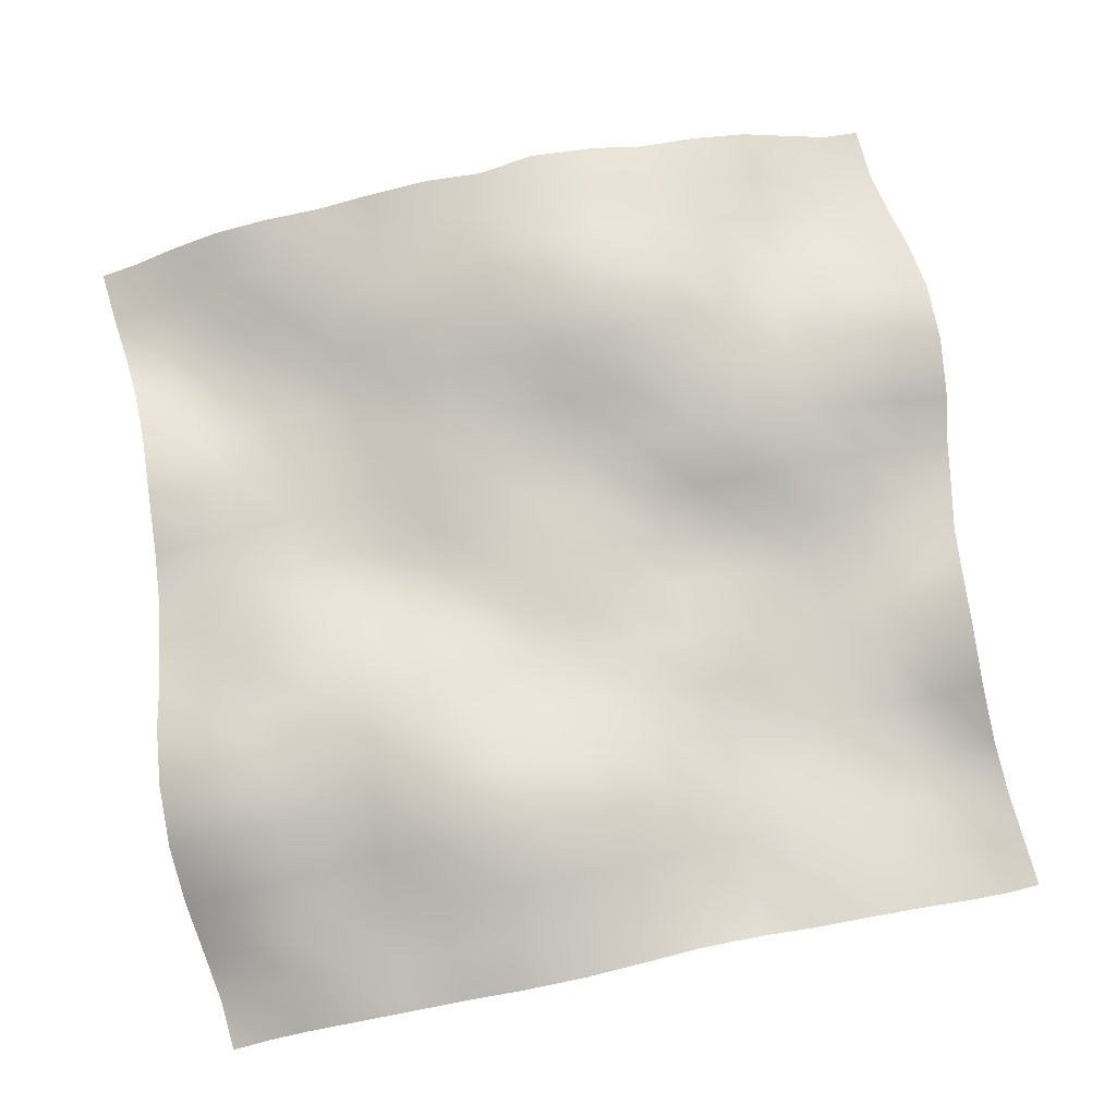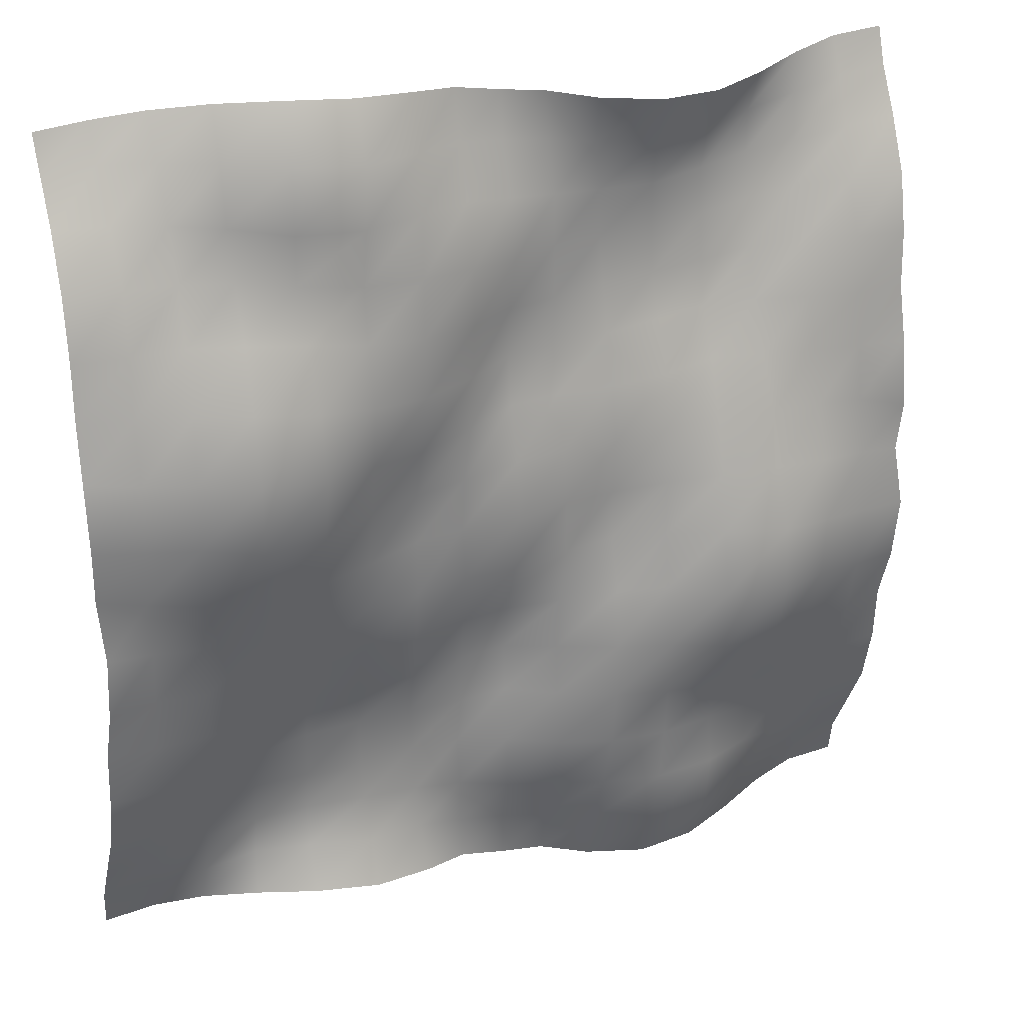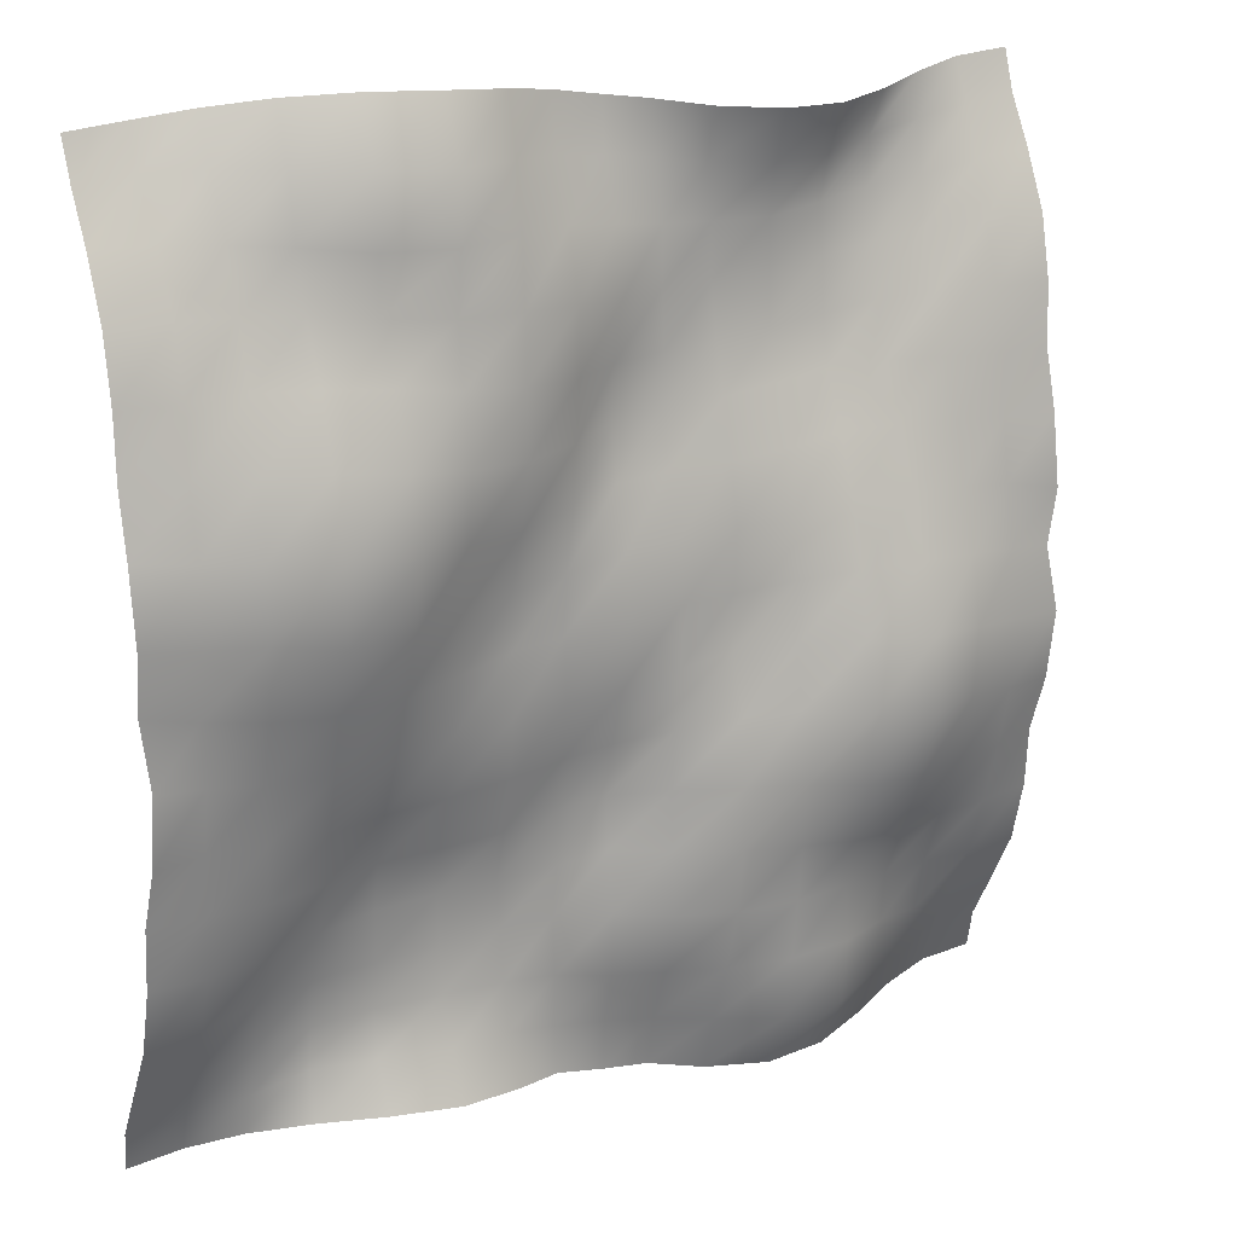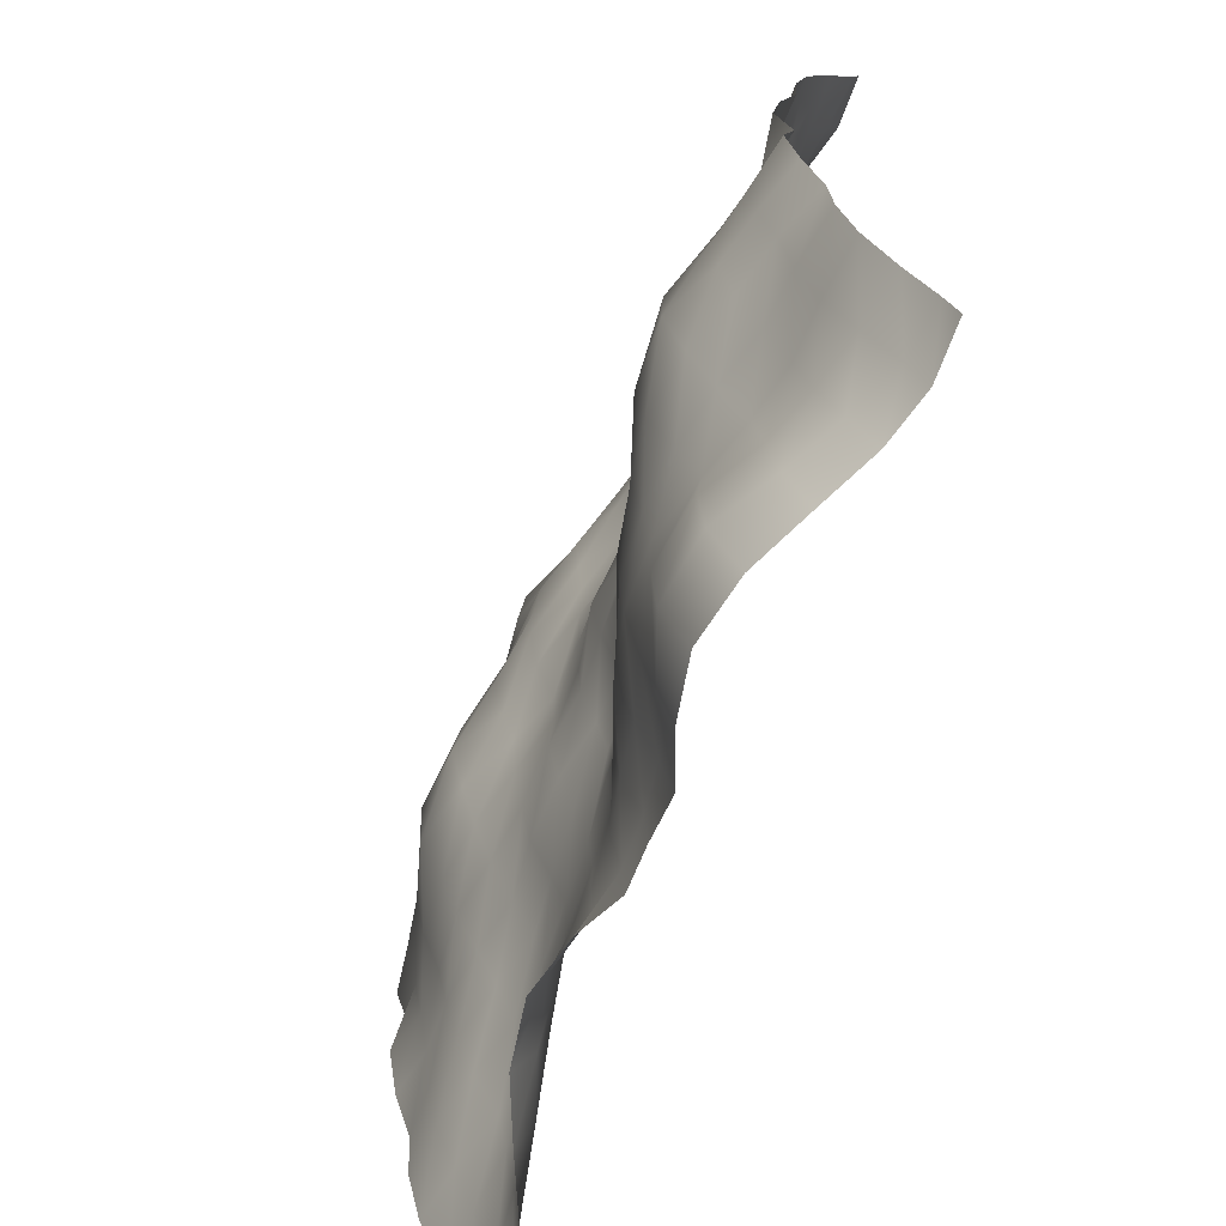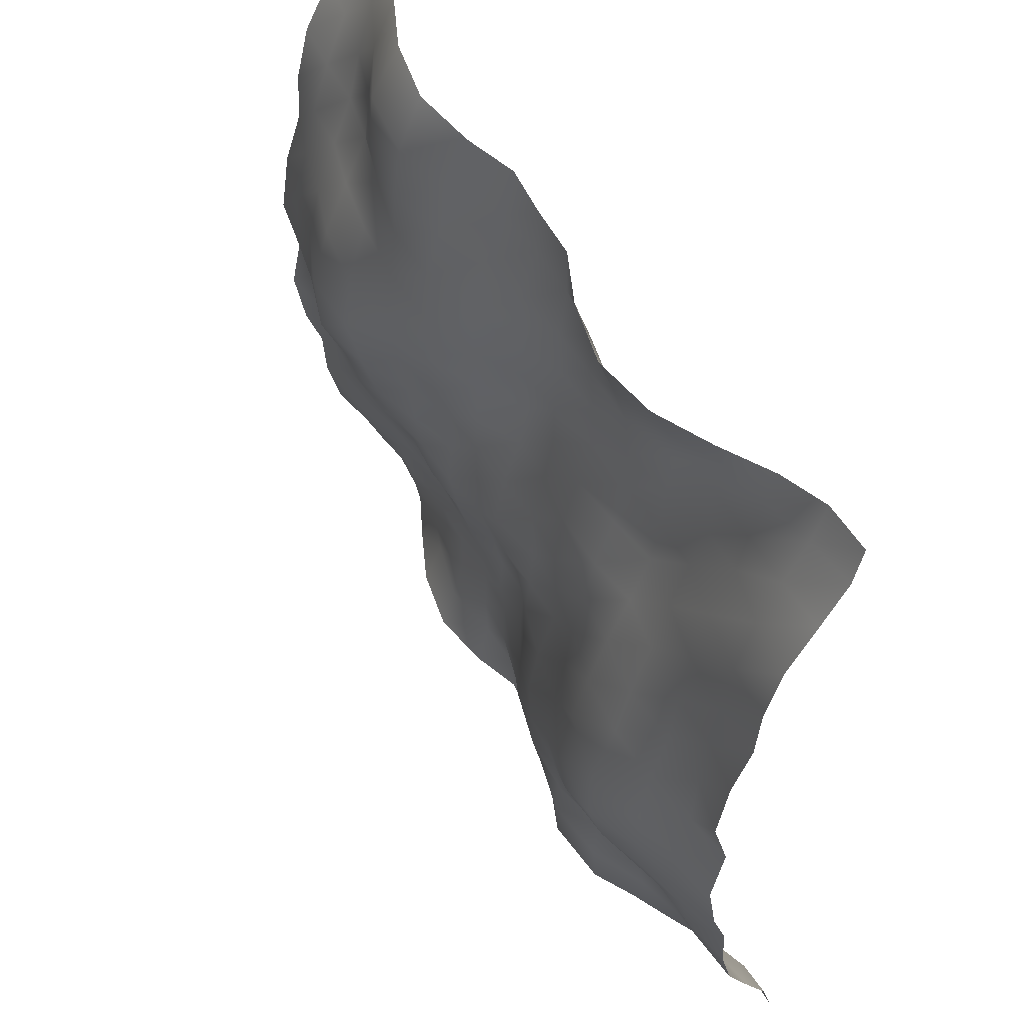
<metadata>
{"format":"obj","ext":"obj","renderer":"f3d","projection":"perspective","resolution":1024,"background":"white","views":[{"elev":77.9,"azim":-101.4,"up":"+Y"},{"elev":27.5,"azim":157.3,"up":"+Z"},{"elev":19.3,"azim":150.0,"up":"+Z"},{"elev":-69.3,"azim":-112.1,"up":"+Z"},{"elev":54.9,"azim":-119.6,"up":"+Z"}]}
</metadata>
<code>
o Plan.003_Plan.001
v 3.007e+04 -6050 -2.885e+04
v 2.645e+04 -6119 -2.854e+04
v 2.296e+04 -5106 -2.805e+04
v 1.924e+04 -3306 -2.756e+04
v 1.518e+04 -1478 -2.733e+04
v 1.071e+04 -660.9 -2.748e+04
v 6419 -1555 -2.784e+04
v 3132 -2966 -2.834e+04
v -97.46 -2865 -2.885e+04
v -3327 -2966 -2.935e+04
v -6614 -1555 -2.985e+04
v -1.09e+04 -660.9 -3.022e+04
v -1.537e+04 -1478 -3.037e+04
v -1.944e+04 -3306 -3.013e+04
v -2.316e+04 -5106 -2.965e+04
v -2.664e+04 -6119 -2.915e+04
v -3.027e+04 -6050 -2.885e+04
v 3.021e+04 -5356 -2.62e+04
v 2.657e+04 -5089 -2.59e+04
v 2.271e+04 -4614 -2.537e+04
v 1.895e+04 -4350 -2.459e+04
v 1.518e+04 -2951 -2.413e+04
v 1.077e+04 -1790 -2.413e+04
v 6637 -2586 -2.446e+04
v 3343 -2895 -2.505e+04
v -43.74 -2688 -2.546e+04
v -3238 -2168 -2.585e+04
v -6666 -597 -2.609e+04
v -1.085e+04 1062 -2.637e+04
v -1.558e+04 491.9 -2.658e+04
v -1.955e+04 -1754 -2.66e+04
v -2.318e+04 -3490 -2.667e+04
v -2.664e+04 -4980 -2.655e+04
v -3.012e+04 -5356 -2.62e+04
v 3.022e+04 -3615 -2.309e+04
v 2.647e+04 -3654 -2.266e+04
v 2.252e+04 -3971 -2.204e+04
v 1.884e+04 -4203 -2.166e+04
v 1.507e+04 -3602 -2.118e+04
v 1.098e+04 -2702 -2.088e+04
v 6933 -2582 -2.106e+04
v 3563 -2332 -2.13e+04
v 98.36 -1462 -2.181e+04
v -3308 -877.7 -2.219e+04
v -6912 396.5 -2.228e+04
v -1.112e+04 1451 -2.215e+04
v -1.568e+04 864.2 -2.225e+04
v -1.953e+04 -1133 -2.26e+04
v -2.297e+04 -2197 -2.291e+04
v -2.656e+04 -3013 -2.317e+04
v -3.011e+04 -3615 -2.309e+04
v 3.012e+04 -1692 -1.935e+04
v 2.632e+04 -2321 -1.919e+04
v 2.243e+04 -3409 -1.891e+04
v 1.89e+04 -3604 -1.841e+04
v 1.502e+04 -3123 -1.802e+04
v 1.107e+04 -2803 -1.769e+04
v 7097 -2752 -1.753e+04
v 3651 -2479 -1.758e+04
v 235.9 -1128 -1.755e+04
v -3323 276.1 -1.793e+04
v -7225 1273 -1.818e+04
v -1.142e+04 1444 -1.832e+04
v -1.561e+04 456.8 -1.864e+04
v -1.936e+04 -600.1 -1.908e+04
v -2.288e+04 -1297 -1.925e+04
v -2.641e+04 -1325 -1.938e+04
v -3.021e+04 -1692 -1.935e+04
v 3.006e+04 -727.6 -1.524e+04
v 2.643e+04 -1023 -1.536e+04
v 2.245e+04 -1738 -1.54e+04
v 1.875e+04 -2781 -1.513e+04
v 1.507e+04 -2957 -1.459e+04
v 1.118e+04 -2755 -1.435e+04
v 7331 -2554 -1.425e+04
v 3519 -2070 -1.397e+04
v 121.4 -1885 -1.367e+04
v -3221 63.98 -1.374e+04
v -7330 1560 -1.405e+04
v -1.138e+04 1915 -1.446e+04
v -1.542e+04 1764 -1.505e+04
v -1.938e+04 1109 -1.54e+04
v -2.3e+04 126.2 -1.547e+04
v -2.657e+04 -112.1 -1.536e+04
v -3.028e+04 -727.6 -1.524e+04
v 3.002e+04 -498.4 -1.129e+04
v 2.655e+04 -361.3 -1.133e+04
v 2.264e+04 -696.4 -1.152e+04
v 1.874e+04 -1519 -1.156e+04
v 1.512e+04 -2409 -1.137e+04
v 1.144e+04 -1961 -1.116e+04
v 7320 -1645 -1.082e+04
v 3397 -2132 -1.039e+04
v 99.43 -2124 -1.015e+04
v -3264 -186.4 -9923
v -7320 1683 -9894
v -1.128e+04 2539 -1.015e+04
v -1.524e+04 3298 -1.076e+04
v -1.953e+04 2793 -1.121e+04
v -2.319e+04 1580 -1.132e+04
v -2.688e+04 726 -1.133e+04
v -3.032e+04 -498.4 -1.129e+04
v 2.988e+04 708.4 -7452
v 2.654e+04 53.01 -7416
v 2.292e+04 172.1 -7610
v 1.892e+04 -258.3 -7911
v 1.522e+04 -994.1 -7826
v 1.147e+04 -593.6 -7459
v 7319 -709.8 -7159
v 3474 -1433 -6966
v 45.7 -1498 -6669
v -3505 -180.9 -6102
v -7490 1068 -5624
v -1.118e+04 1848 -5640
v -1.502e+04 3811 -6046
v -1.963e+04 4106 -6609
v -2.345e+04 2428 -6846
v -2.69e+04 1690 -7132
v -3.046e+04 708.4 -7452
v 2.987e+04 1420 -2748
v 2.656e+04 631.1 -3293
v 2.316e+04 754.8 -3674
v 1.918e+04 1189 -3940
v 1.514e+04 538.5 -3987
v 1.135e+04 54.7 -3552
v 7410 -16.76 -3168
v 3632 -508.7 -2986
v 1.397 -292.7 -2870
v -3945 -281.5 -2261
v -7511 -178.8 -1797
v -1.116e+04 1093 -1693
v -1.503e+04 2860 -1514
v -1.954e+04 3876 -1709
v -2.354e+04 2661 -2247
v -2.696e+04 2002 -2478
v -3.047e+04 1420 -2748
v 3.007e+04 417.1 1321
v 2.687e+04 1119 771.2
v 2.324e+04 1965 333.5
v 1.927e+04 2224 39.54
v 1.505e+04 1780 67.08
v 1.111e+04 740.7 366.2
v 7310 -234 852.4
v 3859 -422.4 1058
v -97.46 387.6 1321
v -4054 -422.4 1584
v -7505 -234 1790
v -1.131e+04 740.7 2276
v -1.525e+04 1780 2575
v -1.947e+04 2224 2603
v -2.344e+04 1965 2309
v -2.707e+04 1119 1871
v -3.027e+04 417.1 1321
v 3.027e+04 1420 5391
v 2.676e+04 2002 5121
v 2.335e+04 2661 4890
v 1.935e+04 3876 4352
v 1.484e+04 2860 4156
v 1.097e+04 1093 4336
v 7316 -178.8 4440
v 3750 -281.5 4904
v -196.3 -292.7 5513
v -3827 -508.7 5629
v -7605 -16.76 5811
v -1.155e+04 54.7 6195
v -1.533e+04 538.5 6630
v -1.938e+04 1189 6582
v -2.336e+04 754.8 6317
v -2.675e+04 631.1 5936
v -3.006e+04 1420 5391
v 3.026e+04 708.4 1.009e+04
v 2.671e+04 1690 9775
v 2.325e+04 2428 9489
v 1.943e+04 4106 9252
v 1.482e+04 3811 8689
v 1.099e+04 1848 8282
v 7295 1068 8266
v 3310 -180.9 8744
v -240.6 -1498 9311
v -3668 -1433 9609
v -7513 -709.8 9802
v -1.166e+04 -593.6 1.01e+04
v -1.542e+04 -994.1 1.047e+04
v -1.911e+04 -258.3 1.055e+04
v -2.312e+04 172.1 1.025e+04
v -2.673e+04 53.01 1.006e+04
v -3.008e+04 708.4 1.009e+04
v 3.012e+04 -498.4 1.393e+04
v 2.669e+04 726 1.397e+04
v 2.3e+04 1580 1.396e+04
v 1.934e+04 2793 1.385e+04
v 1.505e+04 3298 1.34e+04
v 1.108e+04 2539 1.279e+04
v 7125 1683 1.254e+04
v 3069 -186.4 1.257e+04
v -294.3 -2124 1.279e+04
v -3592 -2132 1.303e+04
v -7515 -1645 1.346e+04
v -1.164e+04 -1961 1.38e+04
v -1.531e+04 -2409 1.401e+04
v -1.894e+04 -1519 1.421e+04
v -2.284e+04 -696.4 1.417e+04
v -2.674e+04 -361.3 1.397e+04
v -3.021e+04 -498.4 1.393e+04
v 3.008e+04 -727.6 1.789e+04
v 2.637e+04 -112.1 1.8e+04
v 2.28e+04 126.2 1.811e+04
v 1.919e+04 1109 1.804e+04
v 1.522e+04 1764 1.769e+04
v 1.119e+04 1915 1.71e+04
v 7135 1560 1.67e+04
v 3026 63.98 1.638e+04
v -316.4 -1885 1.631e+04
v -3714 -2070 1.662e+04
v -7526 -2554 1.689e+04
v -1.138e+04 -2755 1.699e+04
v -1.526e+04 -2957 1.723e+04
v -1.894e+04 -2781 1.777e+04
v -2.265e+04 -1738 1.805e+04
v -2.663e+04 -1023 1.8e+04
v -3.025e+04 -727.6 1.789e+04
v 3.002e+04 -1692 2.2e+04
v 2.622e+04 -1325 2.202e+04
v 2.269e+04 -1297 2.19e+04
v 1.916e+04 -600.1 2.172e+04
v 1.541e+04 456.8 2.129e+04
v 1.122e+04 1444 2.097e+04
v 7030 1273 2.082e+04
v 3128 276.1 2.057e+04
v -430.8 -1128 2.019e+04
v -3846 -2479 2.022e+04
v -7292 -2752 2.018e+04
v -1.126e+04 -2803 2.033e+04
v -1.521e+04 -3123 2.066e+04
v -1.909e+04 -3604 2.105e+04
v -2.262e+04 -3409 2.156e+04
v -2.651e+04 -2321 2.183e+04
v -3.032e+04 -1692 2.2e+04
v 2.992e+04 -3615 2.573e+04
v 2.636e+04 -3013 2.581e+04
v 2.278e+04 -2197 2.555e+04
v 1.933e+04 -1133 2.525e+04
v 1.548e+04 864.2 2.489e+04
v 1.092e+04 1451 2.48e+04
v 6717 396.5 2.492e+04
v 3113 -877.7 2.483e+04
v -293.3 -1462 2.445e+04
v -3758 -2332 2.394e+04
v -7128 -2582 2.37e+04
v -1.118e+04 -2702 2.352e+04
v -1.526e+04 -3602 2.382e+04
v -1.903e+04 -4203 2.43e+04
v -2.271e+04 -3971 2.468e+04
v -2.666e+04 -3654 2.53e+04
v -3.042e+04 -3615 2.573e+04
v 2.993e+04 -5356 2.884e+04
v 2.645e+04 -4980 2.919e+04
v 2.298e+04 -3490 2.931e+04
v 1.935e+04 -1754 2.924e+04
v 1.539e+04 491.9 2.922e+04
v 1.066e+04 1062 2.901e+04
v 6471 -597 2.873e+04
v 3043 -2168 2.849e+04
v -151.2 -2688 2.81e+04
v -3538 -2895 2.769e+04
v -6832 -2586 2.71e+04
v -1.096e+04 -1790 2.677e+04
v -1.538e+04 -2951 2.677e+04
v -1.914e+04 -4350 2.723e+04
v -2.29e+04 -4614 2.801e+04
v -2.676e+04 -5089 2.855e+04
v -3.041e+04 -5356 2.884e+04
v 3.007e+04 -6050 3.149e+04
v 2.645e+04 -6119 3.179e+04
v 2.296e+04 -5106 3.229e+04
v 1.924e+04 -3306 3.277e+04
v 1.518e+04 -1478 3.301e+04
v 1.071e+04 -660.9 3.286e+04
v 6419 -1555 3.249e+04
v 3132 -2966 3.2e+04
v -97.46 -2865 3.149e+04
v -3327 -2966 3.098e+04
v -6614 -1555 3.049e+04
v -1.09e+04 -660.9 3.012e+04
v -1.537e+04 -1478 2.997e+04
v -1.944e+04 -3306 3.02e+04
v -2.316e+04 -5106 3.069e+04
v -2.664e+04 -6119 3.118e+04
v -3.027e+04 -6050 3.149e+04
f 1 18 19 2
f 2 19 20 3
f 3 20 21 4
f 4 21 22 5
f 5 22 23 6
f 6 23 24 7
f 7 24 25 8
f 8 25 26 9
f 9 26 27 10
f 10 27 28 11
f 11 28 29 12
f 12 29 30 13
f 13 30 31 14
f 14 31 32 15
f 15 32 33 16
f 16 33 34 17
f 18 35 36 19
f 19 36 37 20
f 20 37 38 21
f 21 38 39 22
f 22 39 40 23
f 23 40 41 24
f 24 41 42 25
f 25 42 43 26
f 26 43 44 27
f 27 44 45 28
f 28 45 46 29
f 29 46 47 30
f 30 47 48 31
f 31 48 49 32
f 32 49 50 33
f 33 50 51 34
f 35 52 53 36
f 36 53 54 37
f 37 54 55 38
f 38 55 56 39
f 39 56 57 40
f 40 57 58 41
f 41 58 59 42
f 42 59 60 43
f 43 60 61 44
f 44 61 62 45
f 45 62 63 46
f 46 63 64 47
f 47 64 65 48
f 48 65 66 49
f 49 66 67 50
f 50 67 68 51
f 52 69 70 53
f 53 70 71 54
f 54 71 72 55
f 55 72 73 56
f 56 73 74 57
f 57 74 75 58
f 58 75 76 59
f 59 76 77 60
f 60 77 78 61
f 61 78 79 62
f 62 79 80 63
f 63 80 81 64
f 64 81 82 65
f 65 82 83 66
f 66 83 84 67
f 67 84 85 68
f 69 86 87 70
f 70 87 88 71
f 71 88 89 72
f 72 89 90 73
f 73 90 91 74
f 74 91 92 75
f 75 92 93 76
f 76 93 94 77
f 77 94 95 78
f 78 95 96 79
f 79 96 97 80
f 80 97 98 81
f 81 98 99 82
f 82 99 100 83
f 83 100 101 84
f 84 101 102 85
f 86 103 104 87
f 87 104 105 88
f 88 105 106 89
f 89 106 107 90
f 90 107 108 91
f 91 108 109 92
f 92 109 110 93
f 93 110 111 94
f 94 111 112 95
f 95 112 113 96
f 96 113 114 97
f 97 114 115 98
f 98 115 116 99
f 99 116 117 100
f 100 117 118 101
f 101 118 119 102
f 103 120 121 104
f 104 121 122 105
f 105 122 123 106
f 106 123 124 107
f 107 124 125 108
f 108 125 126 109
f 109 126 127 110
f 110 127 128 111
f 111 128 129 112
f 112 129 130 113
f 113 130 131 114
f 114 131 132 115
f 115 132 133 116
f 116 133 134 117
f 117 134 135 118
f 118 135 136 119
f 120 137 138 121
f 121 138 139 122
f 122 139 140 123
f 123 140 141 124
f 124 141 142 125
f 125 142 143 126
f 126 143 144 127
f 127 144 145 128
f 128 145 146 129
f 129 146 147 130
f 130 147 148 131
f 131 148 149 132
f 132 149 150 133
f 133 150 151 134
f 134 151 152 135
f 135 152 153 136
f 137 154 155 138
f 138 155 156 139
f 139 156 157 140
f 140 157 158 141
f 141 158 159 142
f 142 159 160 143
f 143 160 161 144
f 144 161 162 145
f 145 162 163 146
f 146 163 164 147
f 147 164 165 148
f 148 165 166 149
f 149 166 167 150
f 150 167 168 151
f 151 168 169 152
f 152 169 170 153
f 154 171 172 155
f 155 172 173 156
f 156 173 174 157
f 157 174 175 158
f 158 175 176 159
f 159 176 177 160
f 160 177 178 161
f 161 178 179 162
f 162 179 180 163
f 163 180 181 164
f 164 181 182 165
f 165 182 183 166
f 166 183 184 167
f 167 184 185 168
f 168 185 186 169
f 169 186 187 170
f 171 188 189 172
f 172 189 190 173
f 173 190 191 174
f 174 191 192 175
f 175 192 193 176
f 176 193 194 177
f 177 194 195 178
f 178 195 196 179
f 179 196 197 180
f 180 197 198 181
f 181 198 199 182
f 182 199 200 183
f 183 200 201 184
f 184 201 202 185
f 185 202 203 186
f 186 203 204 187
f 188 205 206 189
f 189 206 207 190
f 190 207 208 191
f 191 208 209 192
f 192 209 210 193
f 193 210 211 194
f 194 211 212 195
f 195 212 213 196
f 196 213 214 197
f 197 214 215 198
f 198 215 216 199
f 199 216 217 200
f 200 217 218 201
f 201 218 219 202
f 202 219 220 203
f 203 220 221 204
f 205 222 223 206
f 206 223 224 207
f 207 224 225 208
f 208 225 226 209
f 209 226 227 210
f 210 227 228 211
f 211 228 229 212
f 212 229 230 213
f 213 230 231 214
f 214 231 232 215
f 215 232 233 216
f 216 233 234 217
f 217 234 235 218
f 218 235 236 219
f 219 236 237 220
f 220 237 238 221
f 222 239 240 223
f 223 240 241 224
f 224 241 242 225
f 225 242 243 226
f 226 243 244 227
f 227 244 245 228
f 228 245 246 229
f 229 246 247 230
f 230 247 248 231
f 231 248 249 232
f 232 249 250 233
f 233 250 251 234
f 234 251 252 235
f 235 252 253 236
f 236 253 254 237
f 237 254 255 238
f 239 256 257 240
f 240 257 258 241
f 241 258 259 242
f 242 259 260 243
f 243 260 261 244
f 244 261 262 245
f 245 262 263 246
f 246 263 264 247
f 247 264 265 248
f 248 265 266 249
f 249 266 267 250
f 250 267 268 251
f 251 268 269 252
f 252 269 270 253
f 253 270 271 254
f 254 271 272 255
f 256 273 274 257
f 257 274 275 258
f 258 275 276 259
f 259 276 277 260
f 260 277 278 261
f 261 278 279 262
f 262 279 280 263
f 263 280 281 264
f 264 281 282 265
f 265 282 283 266
f 266 283 284 267
f 267 284 285 268
f 268 285 286 269
f 269 286 287 270
f 270 287 288 271
f 271 288 289 272

</code>
